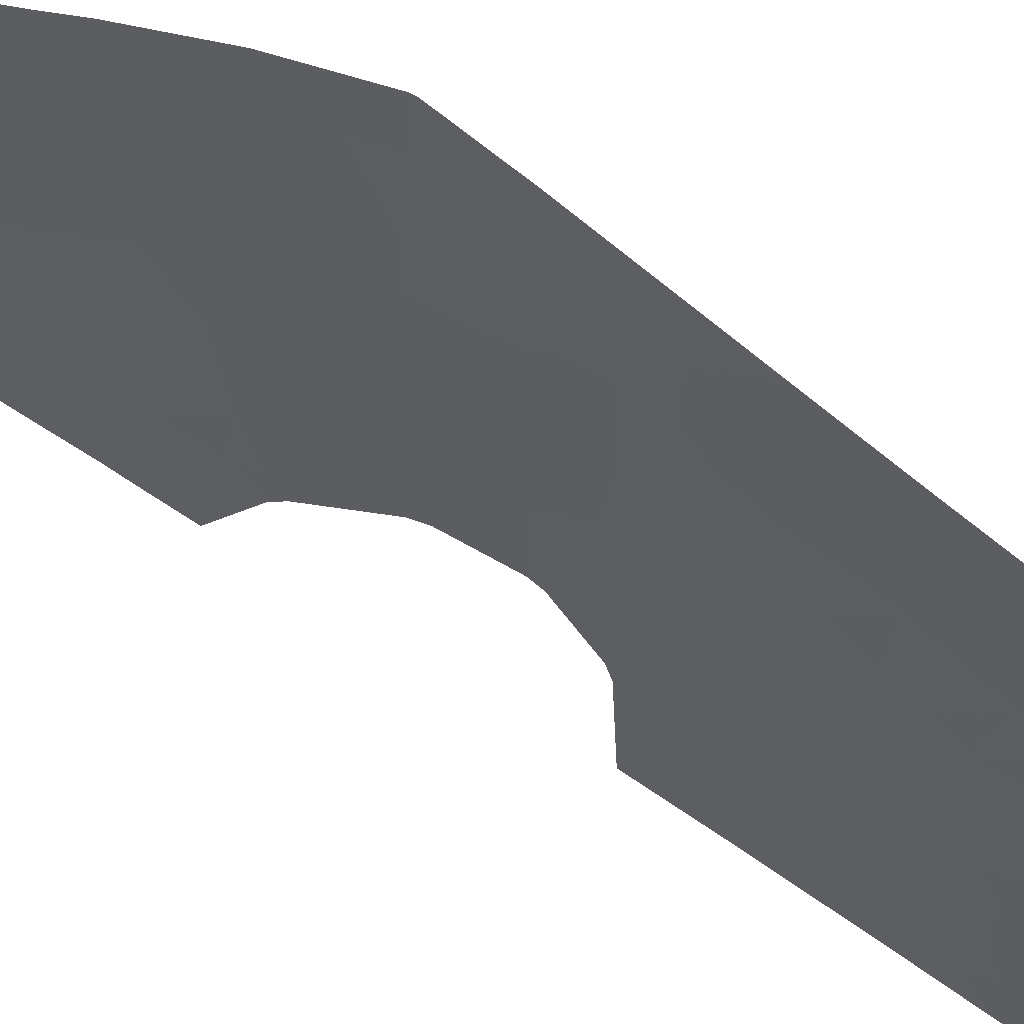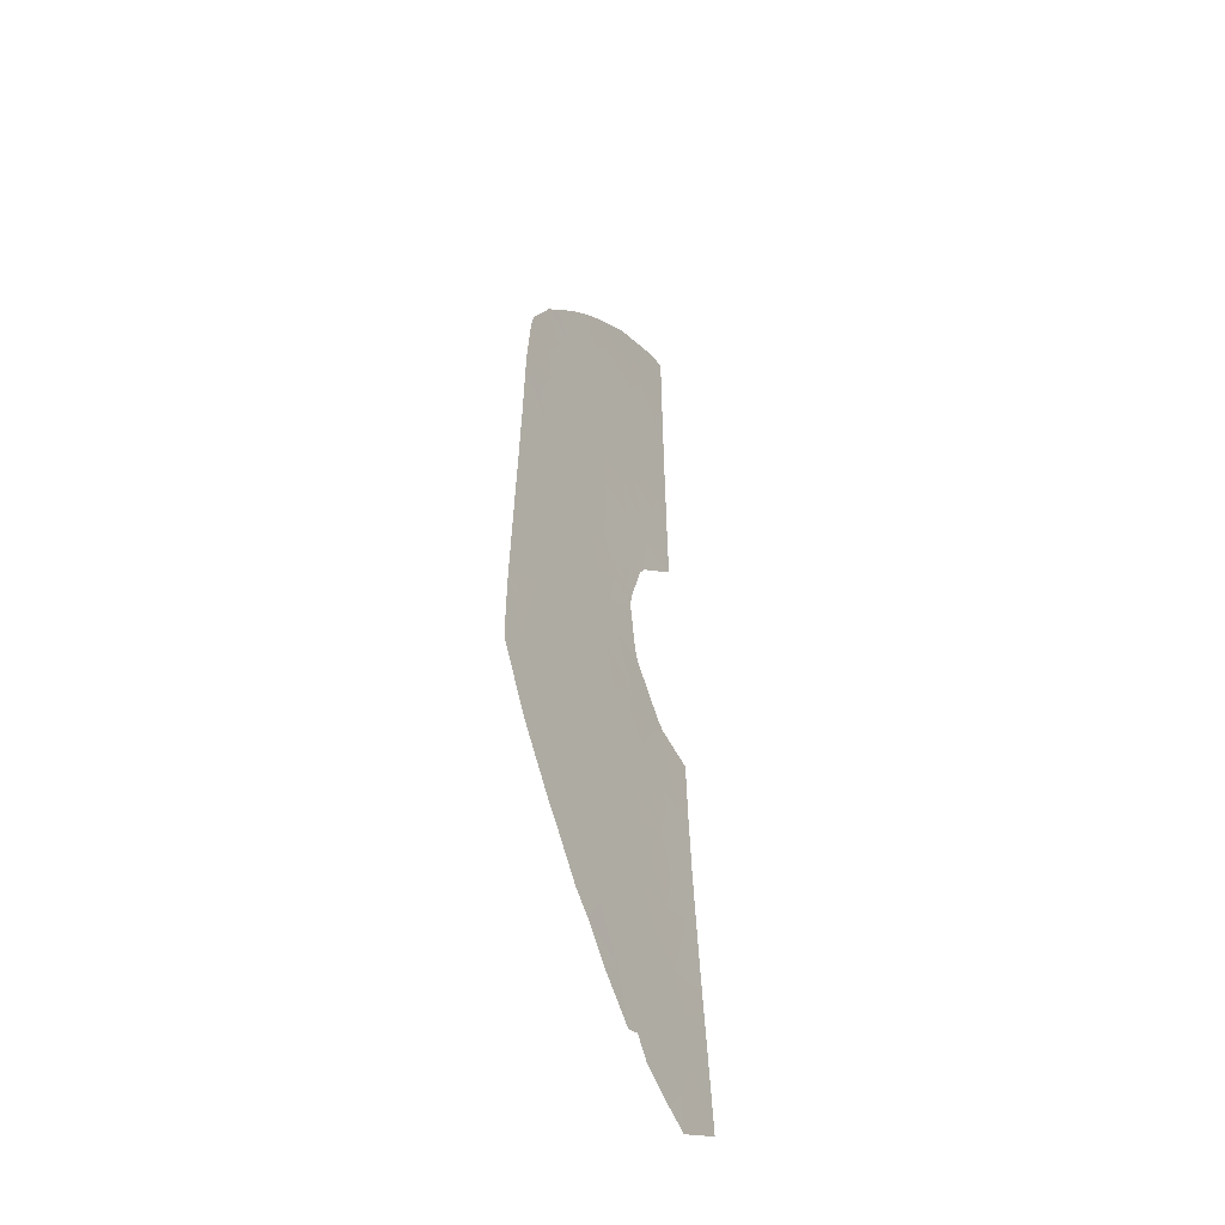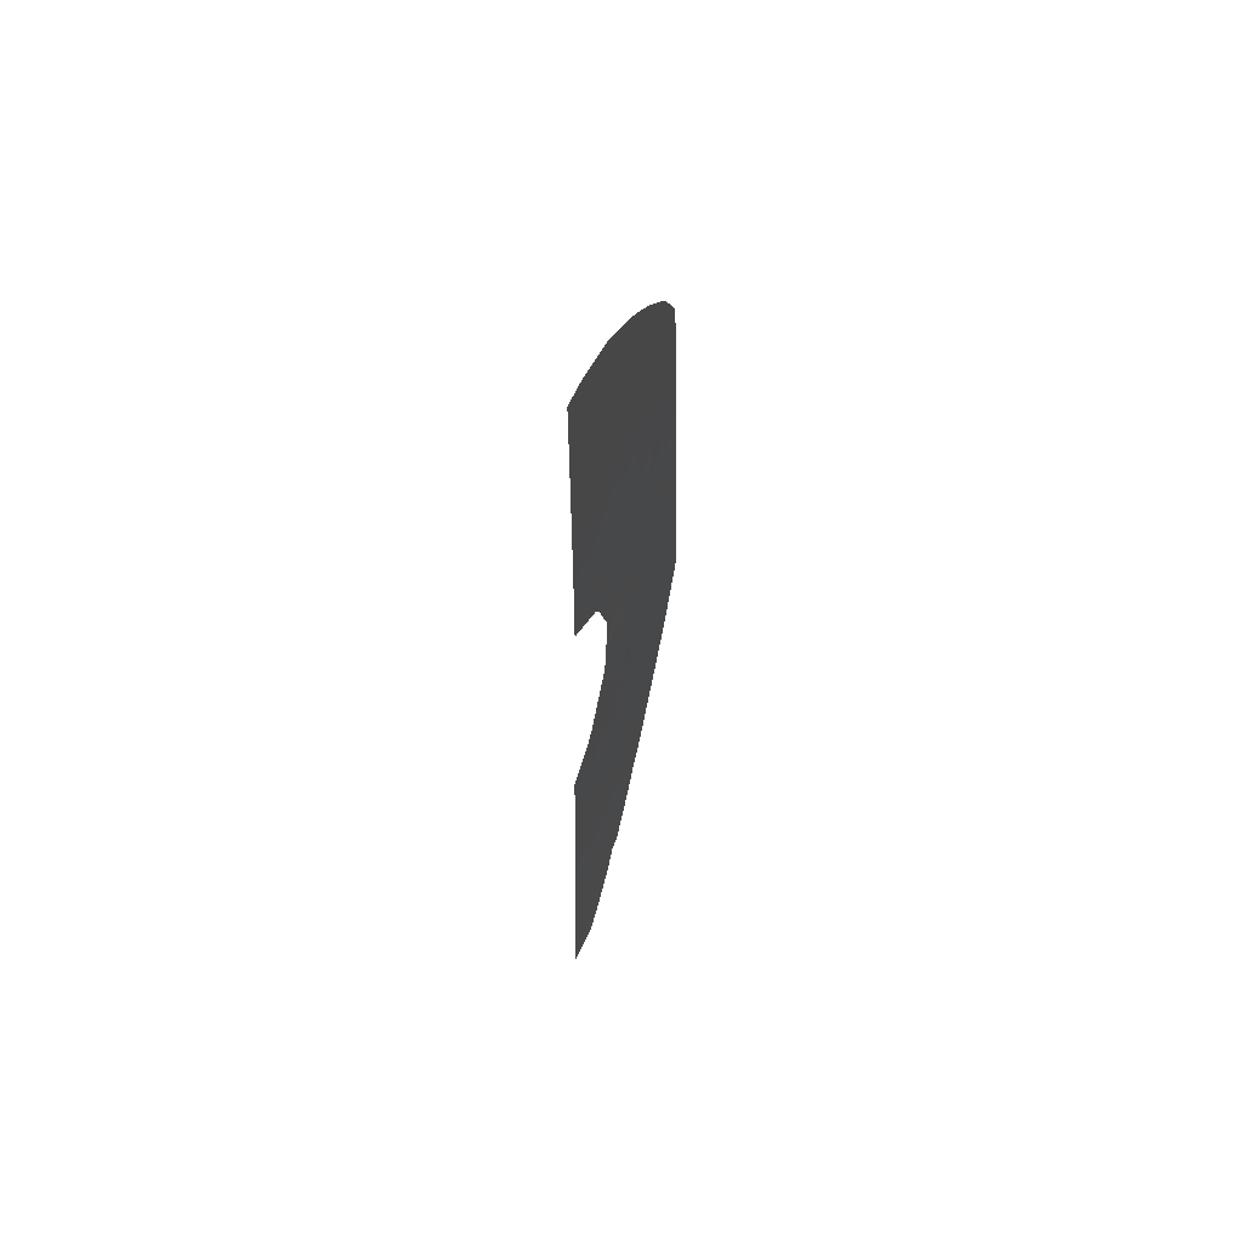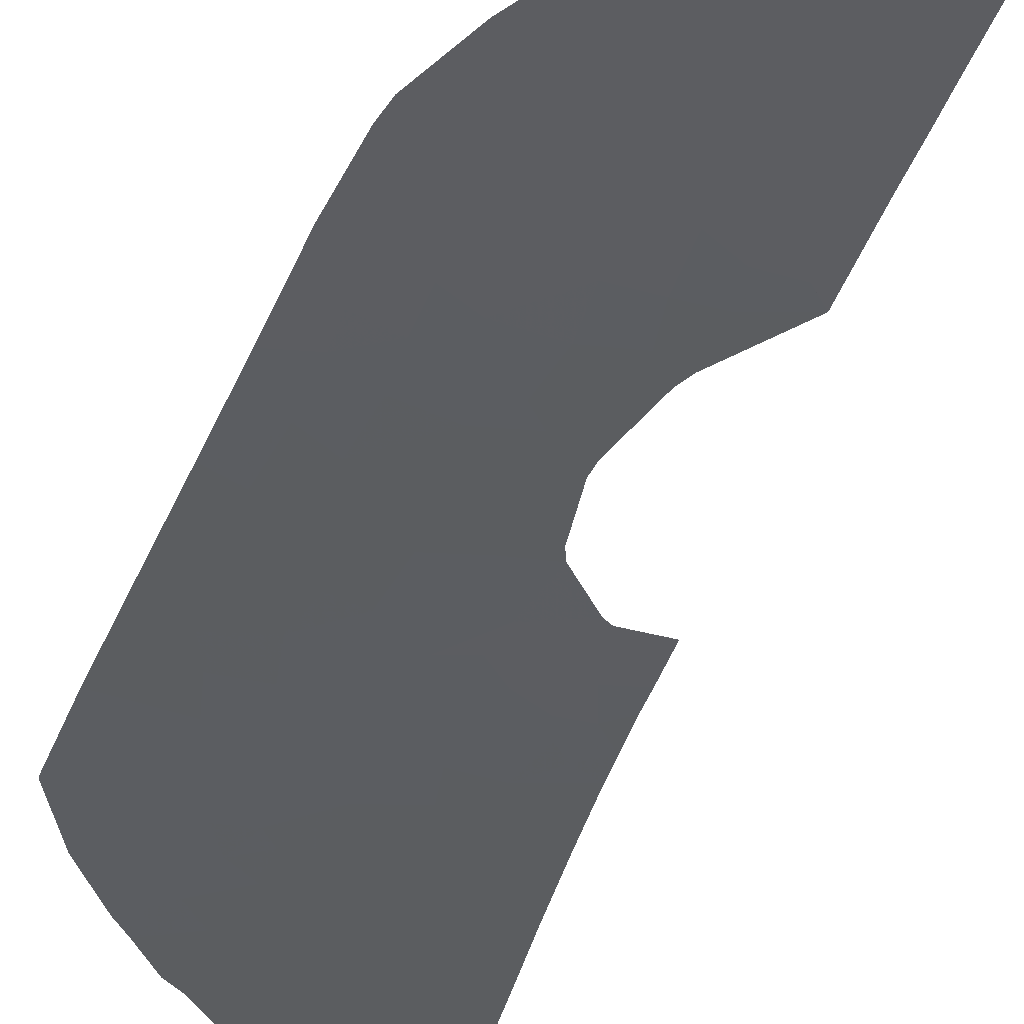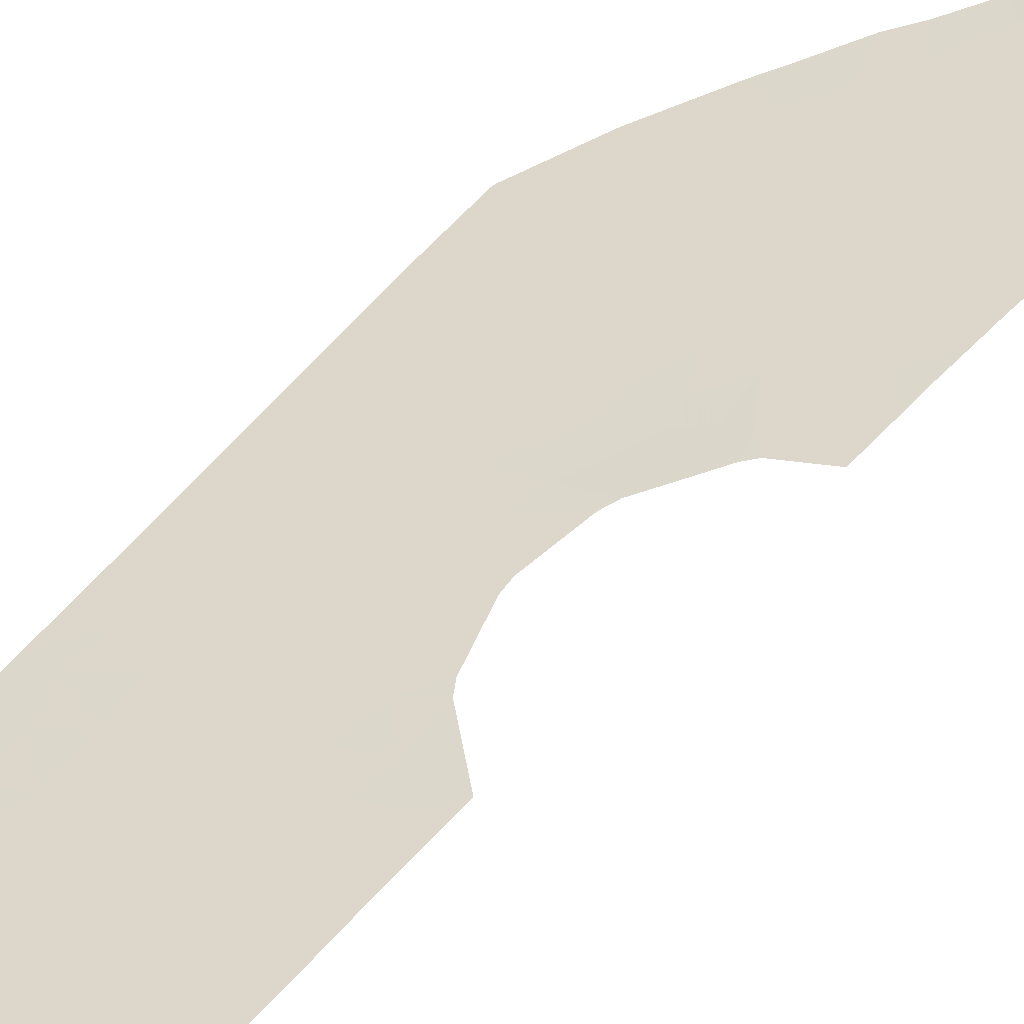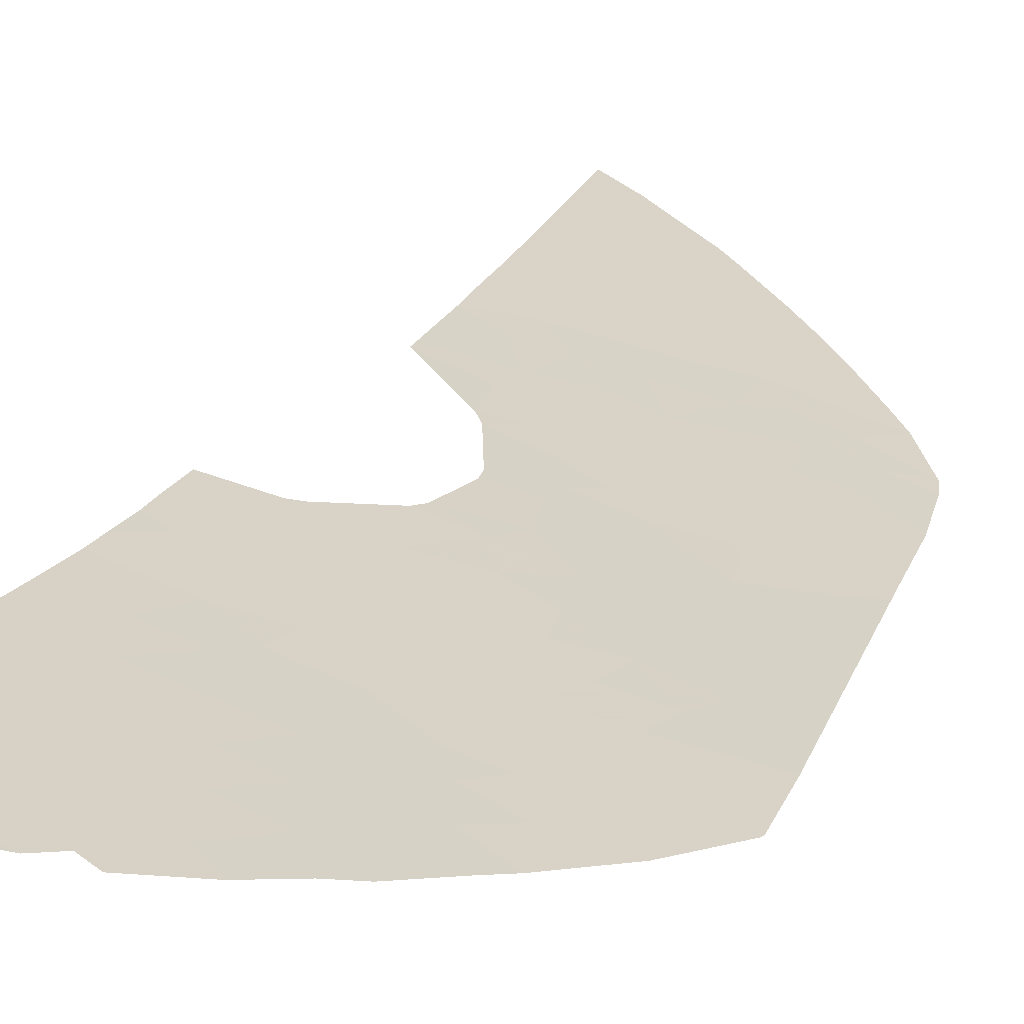
<metadata>
{"format":"obj","ext":"obj","renderer":"f3d","projection":"perspective","resolution":1024,"background":"white","views":[{"elev":-55.6,"azim":-130.6,"up":"+Y"},{"elev":-48.1,"azim":-40.7,"up":"+Z"},{"elev":63.2,"azim":127.5,"up":"+Z"},{"elev":-45.3,"azim":-21.6,"up":"+Y"},{"elev":52.2,"azim":37.9,"up":"+Y"},{"elev":20.9,"azim":-164.3,"up":"+Y"}]}
</metadata>
<code>
v -50.05 40.6 40.35
v -49.37 40.85 39.11
v -49.46 40.79 41.33
v -48.76 41.05 40.29
v -50.76 40.34 41.56
v -50.61 40.41 39.42
v -51.55 40.08 40.04
v -50.22 40.52 42.26
v -46.97 41.66 40.55
v -47.19 41.57 41.87
v -46.17 41.92 41.52
v -44.96 42.34 41.22
v -45.62 42.11 42.49
v -46.7 41.73 43
v -44.61 42.48 39.64
v -43.35 42.9 40.15
v -43.38 42.89 41.06
v -44.72 42.48 36.14
v -44.78 42.48 34.79
v -45.92 42.07 36.38
v -45.68 42.17 35.22
v -45 42.42 34.42
v -47.01 41.72 35.3
v -46.22 42.01 34.36
v -43.23 42.97 36.26
v -46.02 42.01 37.84
v -46.57 41.81 39.09
v -47.28 41.58 37.82
v -44.95 42.38 37.12
v -44.32 42.58 38.39
v -45.38 42.22 38.74
v -47.15 41.65 36.66
v -45.62 42.1 43.62
v -46.19 41.89 44.8
v -47.15 41.57 43.97
v -47.77 41.34 44.97
v -46.64 41.73 45.96
v -43.79 42.78 36.86
v -42.17 43.58 27.04
v -43.21 43.23 27.12
v -42.25 43.54 28.3
v -43.57 43.08 28.65
v -42.14 43.6 26.33
v -42.78 43.39 26.07
v -42.01 43.95 15.56
v -40.87 44.34 15.81
v -42.5 43.81 14.87
v -42.66 43.71 15.98
v -42.09 43.87 17.22
v -40.87 44.33 15.86
v -41.69 43.98 18.19
v -42.32 43.74 18.68
v -41.39 44.03 19.67
v -41.89 43.74 23.66
v -42.39 43.62 22.13
v -41.74 43.83 22.35
v -43.74 43.1 24.44
v -43.4 43.19 25.59
v -42.83 43.39 24.97
v -43.69 43.08 26.29
v -44.31 42.88 25.66
v -44.75 42.7 27.02
v -43.91 42.69 43.32
v -44.24 42.58 42.56
v -44.73 42.41 43.19
v -44.25 42.57 43.98
v -44.92 42.34 44.68
v -43.45 42.84 45.33
v -43.44 42.85 44.75
v -45.08 42.28 45.67
v -43.42 42.86 42.96
v -43.41 42.87 42.55
v -44.64 42.42 47.21
v -43.45 42.84 45.47
v -44.46 42.49 47.33
v -43.48 42.83 47.7
v -47.93 41.3 43.12
v -48.51 41.1 44.25
v -49.31 40.82 43.37
v -46.41 42.28 20.56
v -46.84 42.16 19.33
v -45.55 42.61 19.37
v -44.16 43.05 20.73
v -44.34 43.02 19.53
v -43.04 43.46 19.81
v -44.59 42.98 18.19
v -43.37 43.39 18.49
v -42.6 43.57 21.13
v -43.41 43.28 21.77
v -41.55 43.94 20.81
v -41.48 43.98 20.26
v -43.16 43.33 23.04
v -41.98 43.69 24.41
v -44.37 42.91 23.17
v -44.77 42.81 21.82
v -46.05 42.37 21.86
v -45.22 42.69 20.62
v -47.18 41.98 21.69
v -48.05 41.66 22.46
v -48.65 41.43 23.45
v -47.69 41.76 23.28
v -46.4 42.2 23.92
v -47.84 41.69 24.36
v -47.14 41.91 25.34
v -45.88 42.34 25.6
v -45.08 42.63 24.91
v -44.84 42.73 23.85
v -45.4 42.57 22.69
v -47.21 41.95 22.69
v -48.41 41.56 21.3
v -49.48 41.2 20.86
v -48.94 41.41 20.2
v -49.18 41.27 22.29
v -50.54 40.8 22.37
v -49.92 40.99 23.56
v -49.17 41.22 24.71
v -50.48 40.77 24.59
v -50.75 40.72 22.68
v -51.85 40.3 24.69
v -50.83 40.48 31.84
v -51.85 40.13 31.97
v -51.84 40.12 32.44
v -48.27 41.3 34.63
v -48 41.42 33.41
v -49.48 40.9 34.03
v -48.72 41.22 31.42
v -47.38 41.66 32.23
v -47.68 41.6 30.45
v -49.61 40.88 32.58
v -50.87 40.49 30.81
v -51.87 40.17 29.98
v -49.98 40.79 31.4
v -50.83 40.53 30.04
v -49.86 40.85 30.35
v -49.68 40.94 29.52
v -48.82 41.24 29.46
v -48.99 41.15 30.44
v -49.08 41.17 28.41
v -47.84 41.58 29
v -50.07 40.85 27.45
v -49.72 41 26.24
v -50.92 40.58 26.7
v -50.97 40.59 25.41
v -51.91 40.23 27.34
v -51.91 40.23 27.05
v -50.52 40.67 28.45
v -51.88 40.18 29.54
v -51.89 40.28 24.81
v -48.77 41.31 27.14
v -47.86 41.6 27.84
v -48.4 41.46 26.04
v -47.18 41.86 26.79
v -46.45 42.09 27.89
v -46.72 41.96 29.29
v -45.38 42.45 28.73
v -45.53 42.41 27.88
v -43.85 42.98 28.86
v -44.66 42.71 28.2
v -46.07 42.25 26.83
v -44.06 42.92 28.18
v -45.55 42.29 32.31
v -45.52 42.29 32.73
v -46.65 41.88 33.35
v -46.53 41.94 32.63
v -48.58 41.17 35.76
v -49.6 40.83 35.29
v -45.88 42.54 17.94
v -45.32 42.78 16.3
v -44.86 42.94 16.49
v -46.53 42.32 17.41
v -47.4 41.99 18.41
v -47.63 41.86 20.35
v -48 41.77 18.97
v -50.76 40.42 35.82
v -50.88 40.35 36.98
v -49.61 40.8 36.45
v -51.82 40.07 34.94
v -51.8 40.03 36.99
v -51.66 40.05 39.47
v -51.8 40.03 37.49
v -50.43 40.5 38.14
v -48.26 41.24 38.39
v -48.39 41.21 37.13
v -49.45 40.84 37.71
v -51.82 40.08 34.44
v -50.69 40.46 34.9
v -47.22 41.67 34.02
v -47.34 41.66 33
v -45.05 42.53 30.25
v -46.28 42.09 30.39
v -43.84 43 27.6
v -46.72 41.91 31.35
v -45.23 42.45 30.63
v -50.69 40.49 33.37
v -46.54 42.18 22.49
v -43.51 43.38 17.27
v -44.4 43.12 15.88
v -43.25 43.54 15.23
v -42.04 43.66 25.21
v -41.45 44.09 17.33
v -41.16 44.16 18.04
v -43.23 42.97 36.26
v -43.23 42.97 36.26
v -43.32 42.92 38.73
v -43.23 42.97 36.26
v -46.17 41.89 46.34
v -48.73 41.04 42.27
v -48.22 41.22 41.26
v -43.9 42.72 39.23
v -45.78 42.07 40.13
v -47.99 41.32 39.49
f 4 1 2
f 4 3 1
f 3 5 1
f 1 6 2
f 1 7 6
f 1 5 7
f 3 8 5
f 11 10 9
f 11 12 13
f 11 14 10
f 11 13 14
f 17 15 16
f 17 12 15
f 21 19 18
f 18 20 21
f 21 22 19
f 20 23 21
f 21 24 22
f 21 23 24
f 25 18 19
f 28 26 27
f 31 26 29
f 29 30 31
f 32 20 26
f 26 28 32
f 35 33 34
f 35 14 33
f 35 34 36
f 36 34 37
f 18 38 29
f 18 25 38
f 38 30 29
f 41 40 39
f 41 42 40
f 44 43 39
f 44 39 40
f 47 46 45
f 47 45 48
f 50 49 48
f 48 46 50
f 49 51 52
f 52 51 53
f 56 54 55
f 59 58 57
f 59 44 58
f 62 61 60
f 61 57 58
f 58 60 61
f 60 58 44
f 60 44 40
f 65 64 63
f 63 66 65
f 69 67 66
f 69 68 67
f 67 65 66
f 67 33 65
f 68 70 67
f 72 71 63
f 72 63 64
f 75 73 74
f 75 74 76
f 79 77 78
f 71 69 63
f 69 66 63
f 82 80 81
f 85 83 84
f 87 85 84
f 84 86 87
f 87 52 85
f 55 89 88
f 85 91 90
f 90 88 85
f 88 90 55
f 83 88 89
f 83 85 88
f 55 92 89
f 92 55 54
f 92 54 93
f 93 57 92
f 89 92 94
f 94 95 89
f 57 94 92
f 89 95 83
f 97 95 96
f 96 80 97
f 98 80 96
f 101 100 99
f 101 102 103
f 103 100 101
f 104 103 102
f 102 105 104
f 107 106 102
f 107 57 106
f 94 57 107
f 107 102 108
f 108 94 107
f 101 99 109
f 109 102 101
f 95 94 108
f 112 110 111
f 115 113 100
f 115 114 113
f 100 113 99
f 115 116 117
f 118 115 117
f 117 119 118
f 115 100 116
f 118 114 115
f 122 121 120
f 125 124 123
f 128 127 126
f 126 124 129
f 126 127 124
f 121 131 130
f 130 120 121
f 120 130 132
f 130 131 133
f 130 134 132
f 130 133 134
f 126 129 132
f 133 135 134
f 137 136 128
f 137 135 136
f 136 135 138
f 136 138 139
f 139 128 136
f 142 141 140
f 117 116 141
f 141 143 117
f 143 119 117
f 142 144 145
f 147 144 146
f 142 146 144
f 142 140 146
f 148 119 143
f 145 143 142
f 145 148 143
f 142 143 141
f 135 146 138
f 146 140 138
f 140 149 138
f 140 141 149
f 150 138 149
f 141 151 149
f 152 149 151
f 152 150 149
f 154 139 150
f 150 153 154
f 139 138 150
f 153 150 152
f 156 155 153
f 158 157 155
f 152 104 105
f 105 159 152
f 62 159 105
f 158 155 156
f 156 62 158
f 159 153 152
f 159 156 153
f 159 62 156
f 160 157 158
f 158 62 160
f 157 160 42
f 164 161 162
f 162 163 164
f 127 164 163
f 23 165 123
f 123 165 166
f 166 125 123
f 86 167 168
f 168 169 86
f 171 170 167
f 81 171 167
f 167 82 81
f 82 167 86
f 98 172 80
f 172 81 80
f 172 173 81
f 173 171 81
f 170 168 167
f 176 175 174
f 178 174 175
f 178 177 174
f 181 179 180
f 181 6 179
f 6 181 2
f 6 7 179
f 184 182 2
f 184 183 182
f 183 184 176
f 28 183 32
f 180 175 181
f 184 2 181
f 184 175 176
f 184 181 175
f 180 178 175
f 186 177 185
f 186 174 177
f 166 176 174
f 174 186 166
f 187 124 163
f 124 188 163
f 176 165 183
f 32 183 165
f 165 23 32
f 127 163 188
f 124 127 188
f 190 155 189
f 190 154 155
f 154 153 155
f 160 191 42
f 160 62 191
f 191 40 42
f 191 60 40
f 191 62 60
f 61 105 106
f 61 62 105
f 102 106 105
f 57 61 106
f 128 139 154
f 146 135 133
f 133 147 146
f 147 133 131
f 126 132 134
f 134 137 126
f 137 134 135
f 137 128 126
f 192 164 127
f 192 161 164
f 193 161 192
f 192 190 193
f 128 190 192
f 128 192 127
f 129 124 125
f 187 123 124
f 187 23 123
f 187 24 23
f 187 163 24
f 166 165 176
f 125 166 186
f 194 185 122
f 186 185 194
f 194 125 186
f 125 194 129
f 194 120 129
f 194 122 120
f 120 132 129
f 114 111 113
f 113 111 110
f 110 99 113
f 151 104 152
f 151 141 116
f 116 100 103
f 103 104 151
f 151 116 103
f 112 173 172
f 172 110 112
f 172 98 110
f 98 99 110
f 98 109 99
f 96 195 98
f 195 102 109
f 109 98 195
f 195 96 108
f 108 102 195
f 95 108 96
f 83 95 97
f 97 80 82
f 86 84 82
f 49 52 87
f 87 196 49
f 196 87 86
f 84 97 82
f 84 83 97
f 196 169 197
f 197 48 196
f 169 196 86
f 198 48 197
f 93 59 57
f 59 93 199
f 199 44 59
f 56 55 90
f 85 53 91
f 85 52 53
f 200 51 49
f 49 196 48
f 47 48 198
f 46 48 45
f 49 50 200
f 201 200 50
f 200 201 51
f 201 53 51
f 44 199 43
f 189 155 157
f 189 193 190
f 154 190 128
f 162 22 163
f 163 22 24
f 203 202 38
f 25 203 38
f 38 204 30
f 38 202 204
f 203 205 202
f 34 67 70
f 34 33 67
f 70 74 73
f 70 68 74
f 70 73 206
f 37 70 206
f 37 34 70
f 35 36 78
f 78 77 35
f 208 207 3
f 207 79 8
f 8 3 207
f 77 79 207
f 10 207 208
f 10 77 207
f 28 182 183
f 32 23 20
f 31 27 26
f 18 29 20
f 20 29 26
f 209 30 204
f 209 15 30
f 16 209 204
f 16 15 209
f 64 12 17
f 17 72 64
f 64 13 12
f 64 65 13
f 33 13 65
f 13 33 14
f 77 14 35
f 10 14 77
f 11 210 12
f 11 9 210
f 12 210 15
f 9 27 210
f 31 210 27
f 31 15 210
f 30 15 31
f 208 4 211
f 211 9 208
f 2 211 4
f 2 182 211
f 28 27 211
f 211 182 28
f 9 211 27
f 10 208 9
f 208 3 4

</code>
